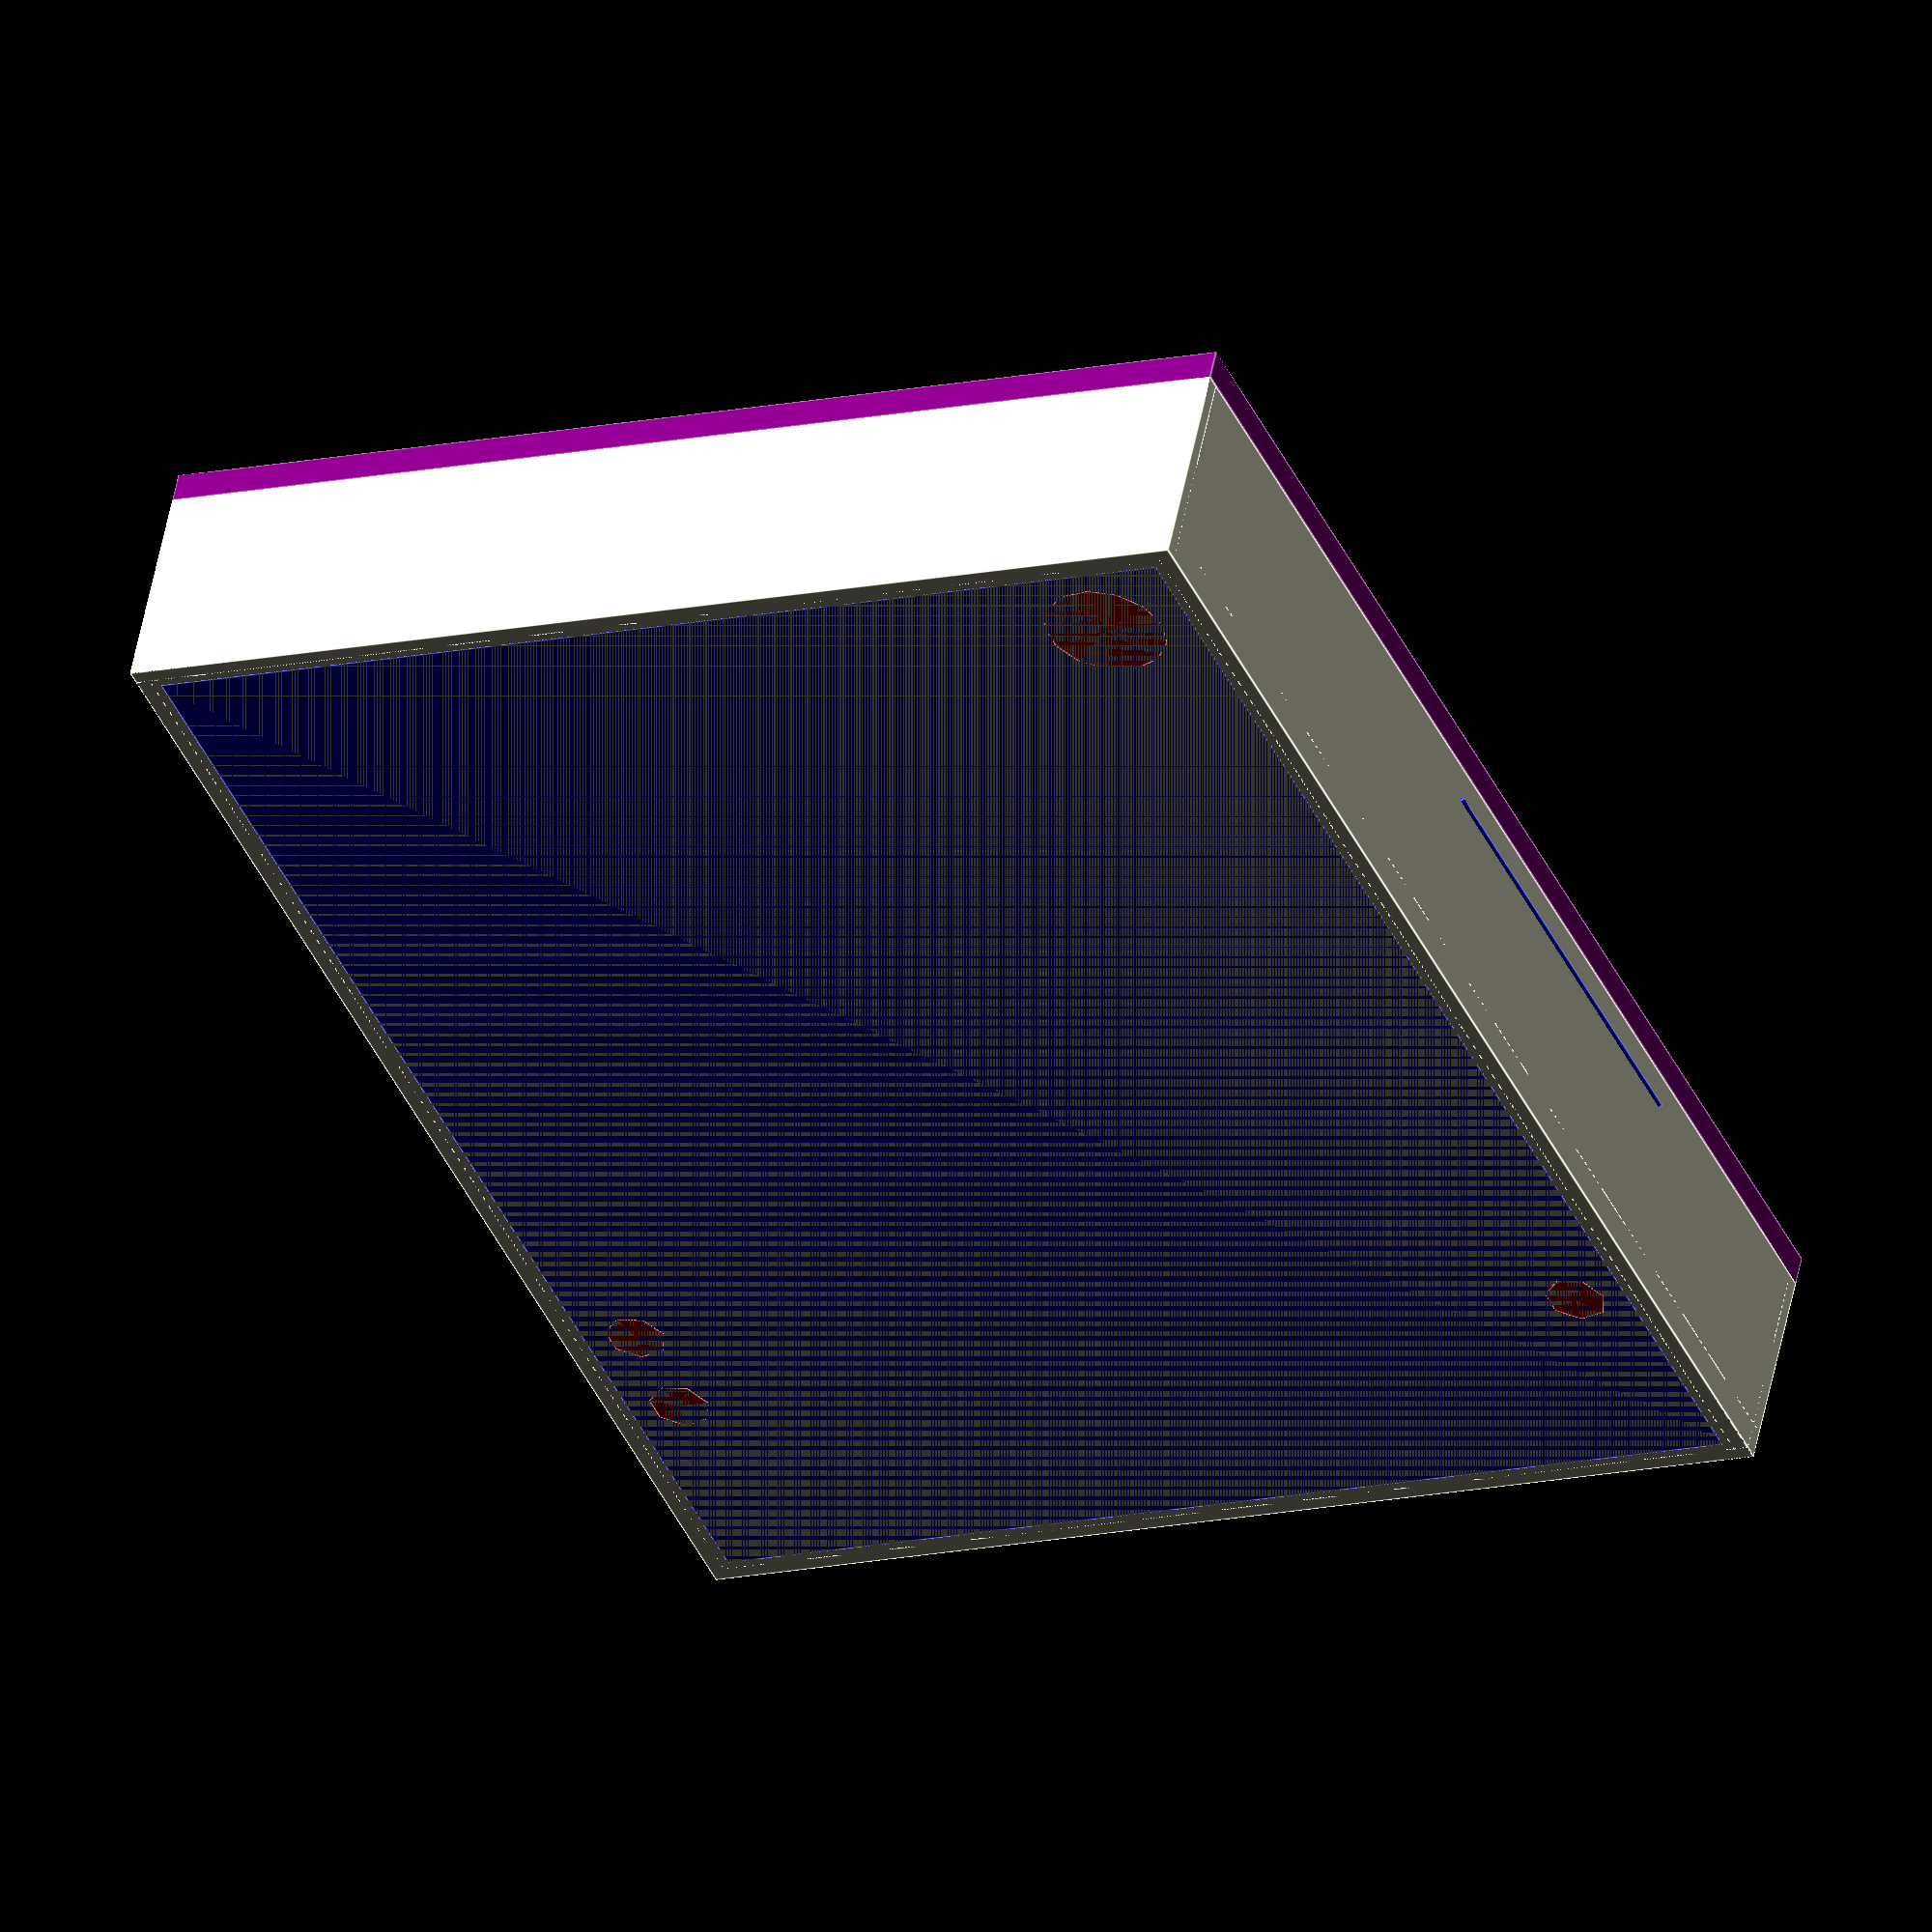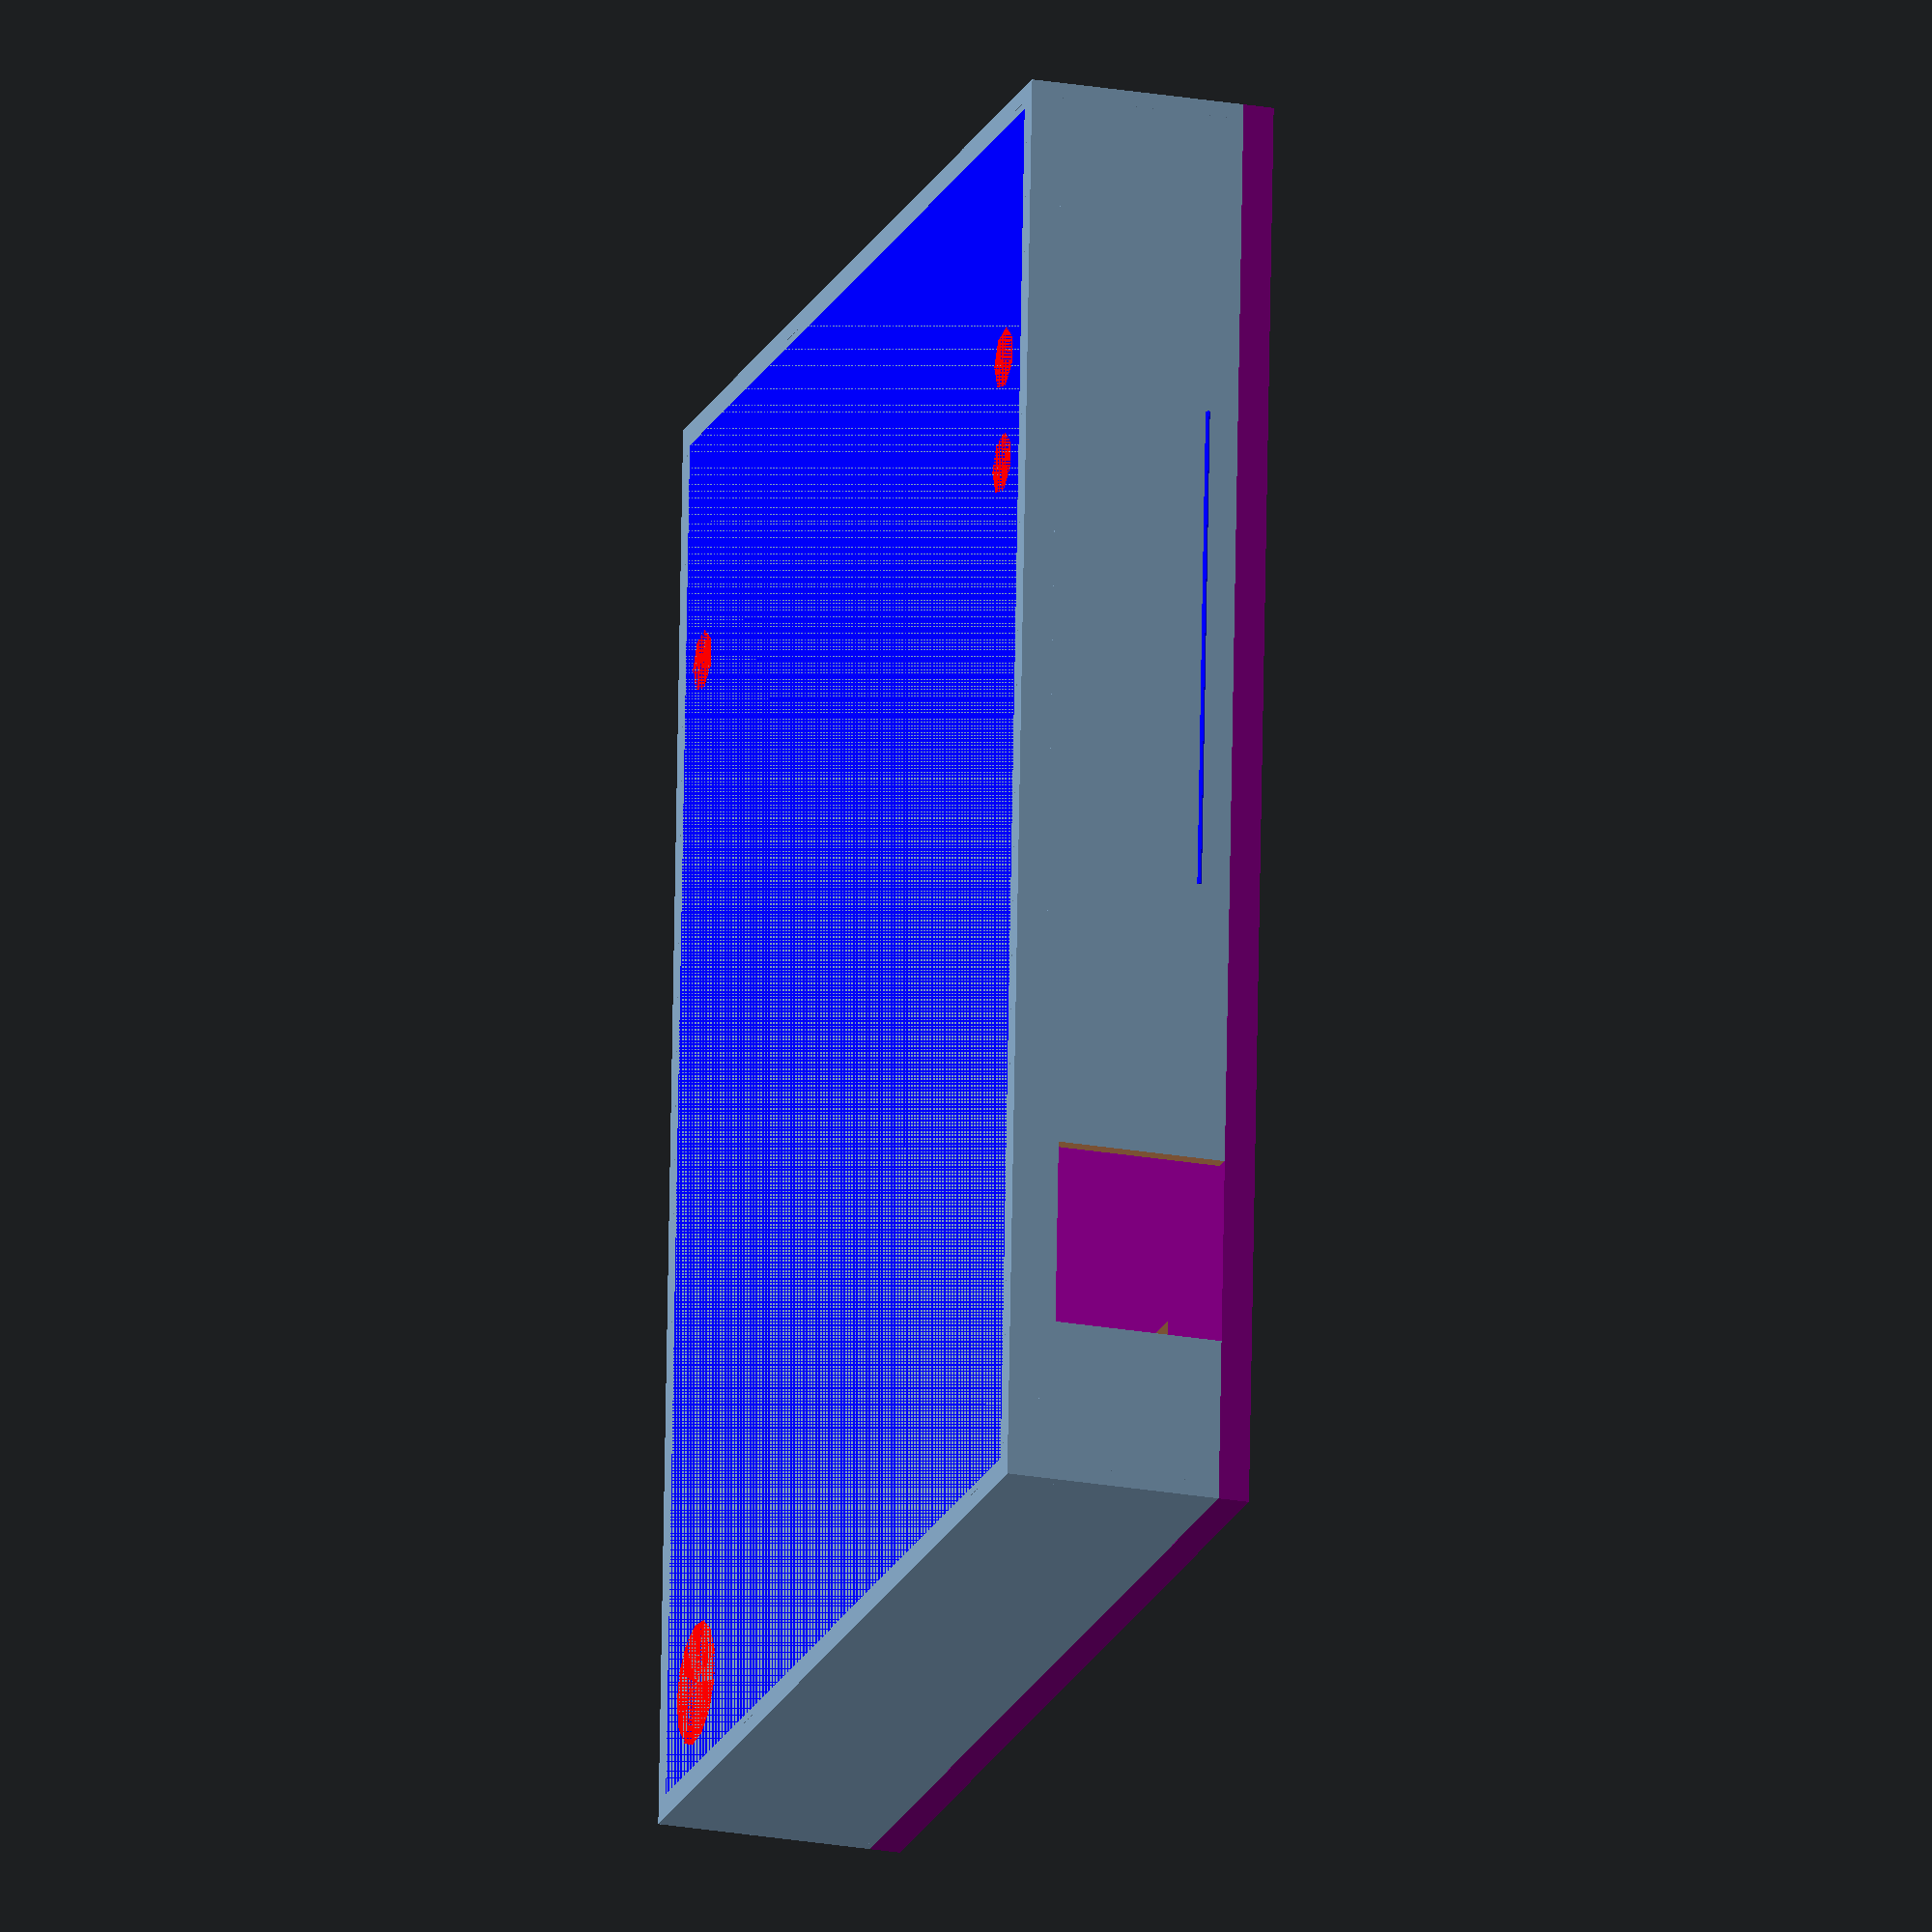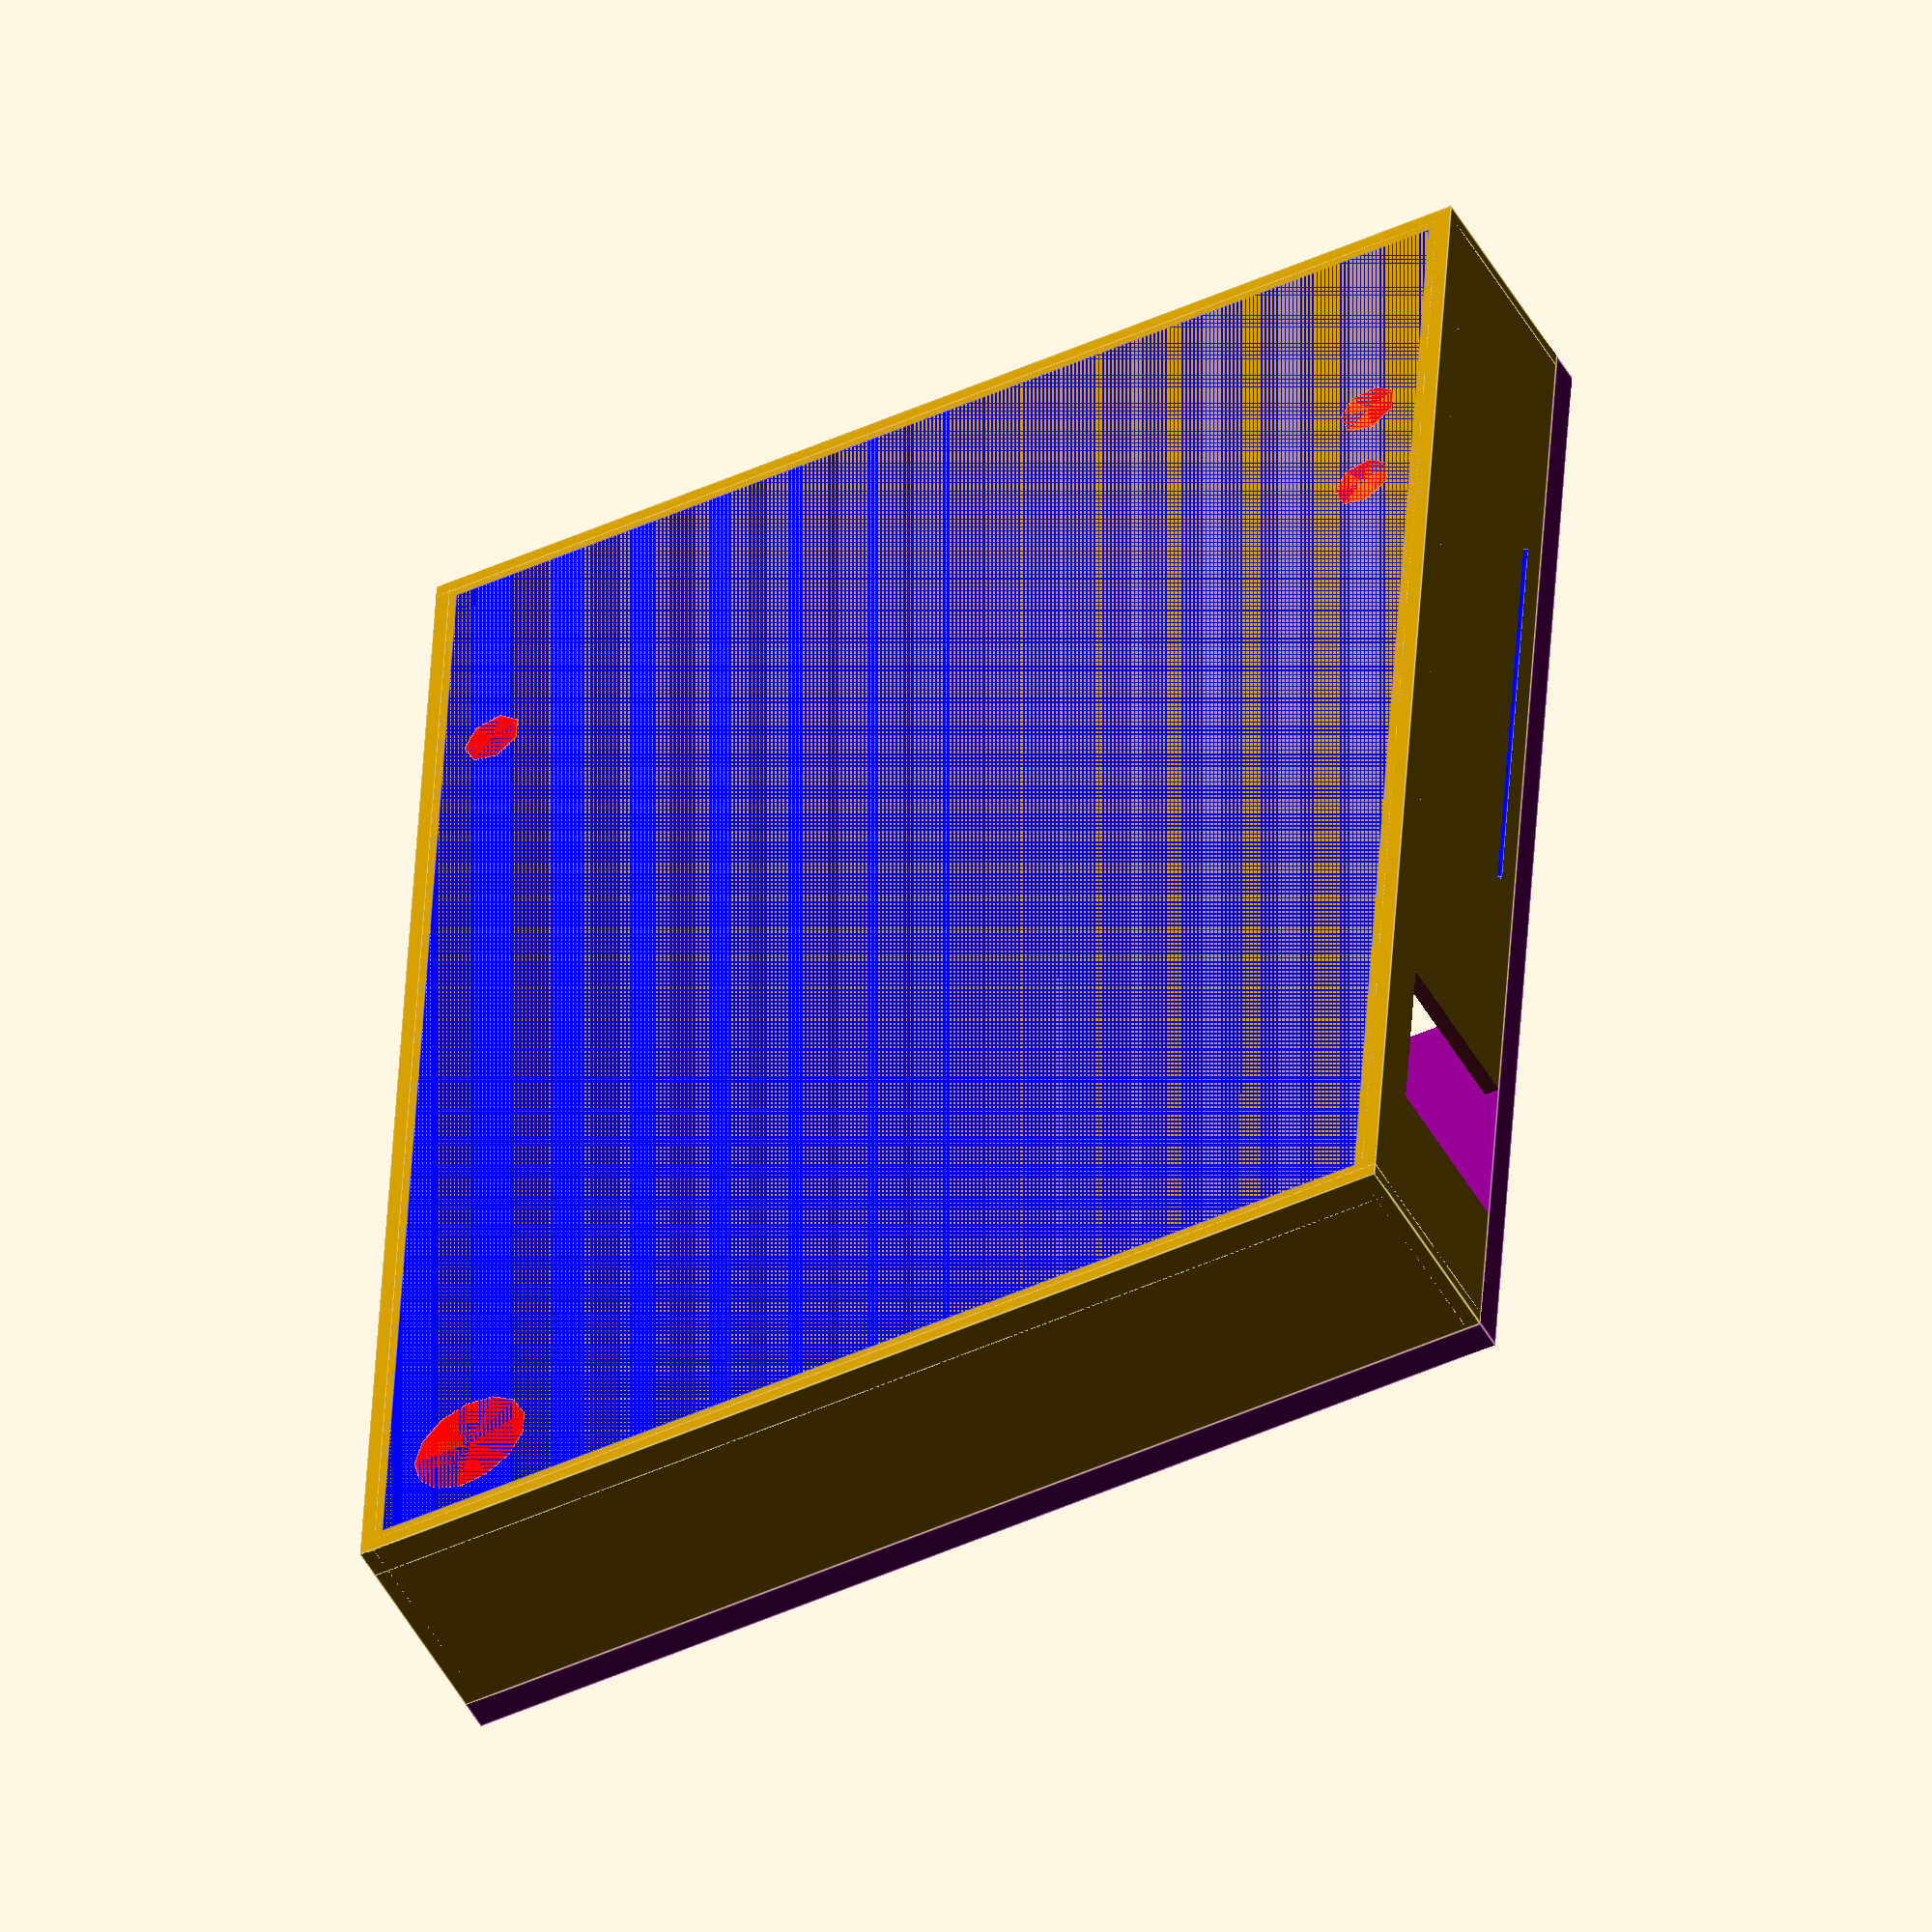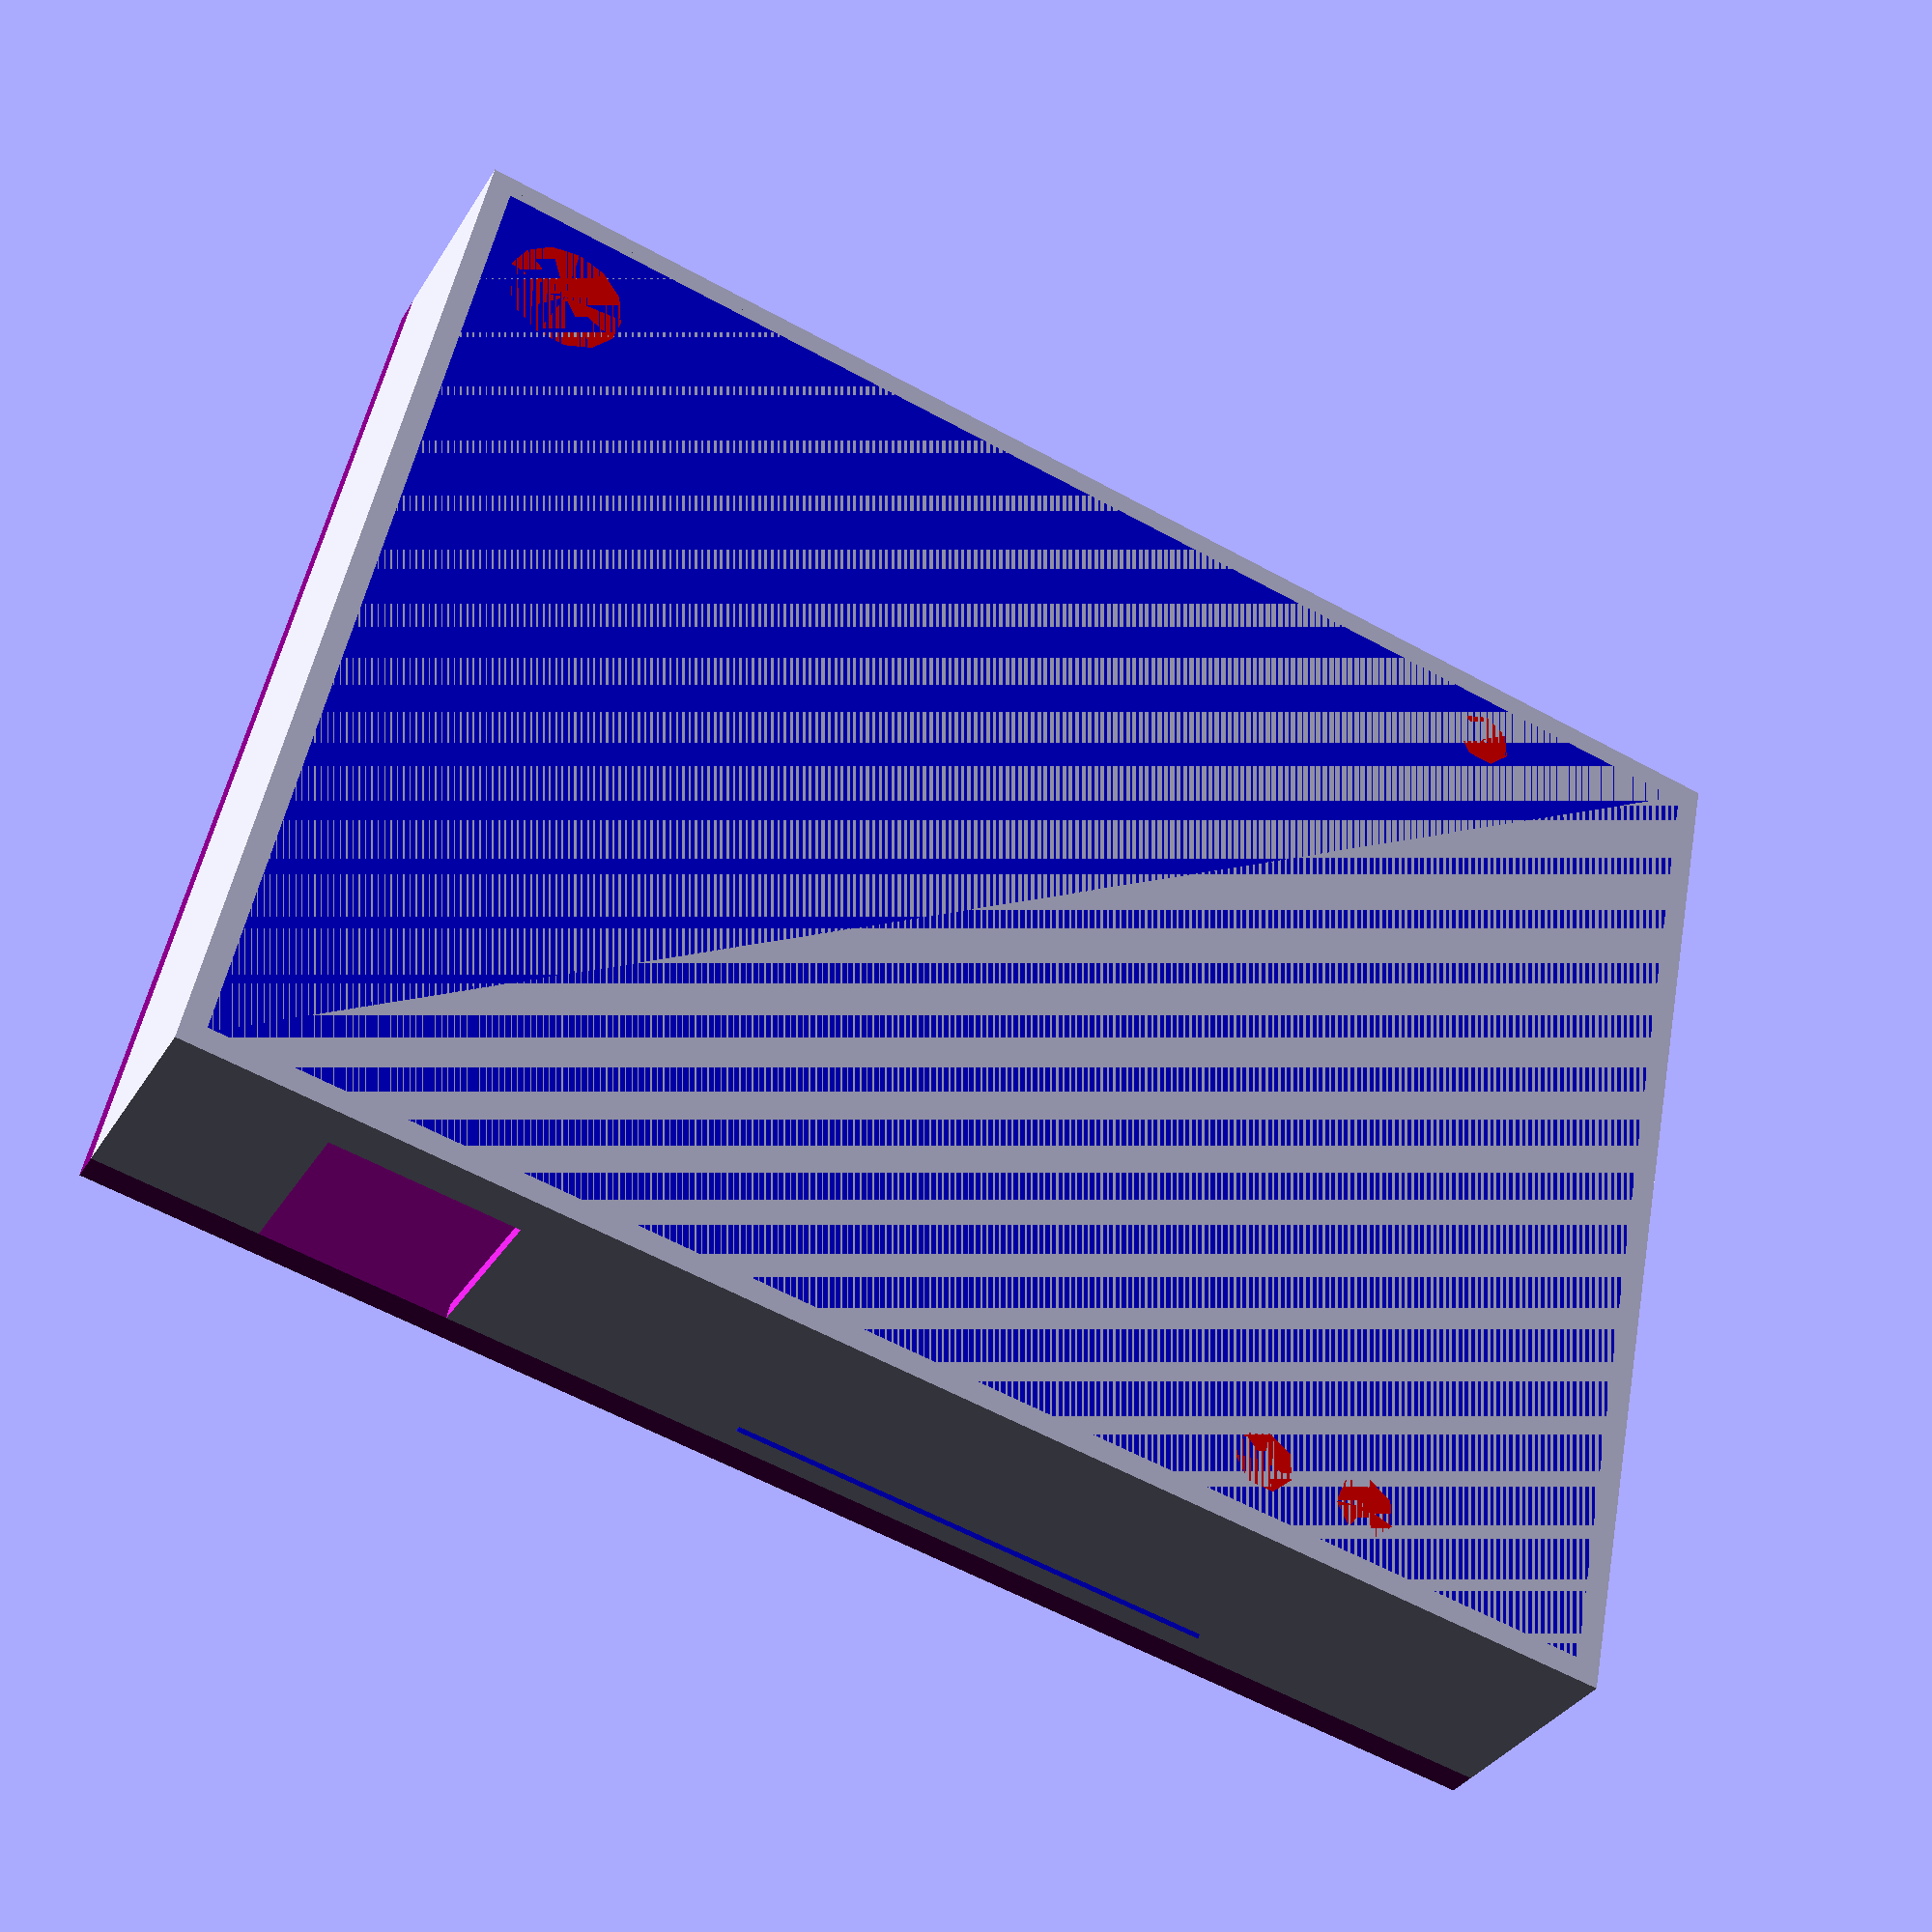
<openscad>


board_height = 90;
board_width  = 70;
case_border = 1.5;
pin_height = 6;

case_height = 14;
cart_wall_corners = 5;
usb_cutout_width = 12;


top_walls = 3;
top_wall_factor = 0.70;
top_side_wall_offset = 10;

indent_factor = 0.5;

module bottom(x = 0, y = 0, z = 0){
    pin_radius_small = 2;
    pin_radius_large = 4;
    
    translate([x-(board_width+case_border*2)/2,y-(board_height+case_border*2)/2,z]){
        cube([board_width+case_border*2,board_height+case_border*2,2]);
        color("blue"){
            translate([case_border,case_border])
                cube([board_width,board_height,2]);
        }
        color("red"){
            translate([3.5+case_border,case_border+board_height-15.5-7,0]){
                cylinder(pin_height+case_border, pin_radius_small, pin_radius_small);
            }

            translate([3.5+case_border,case_border+board_height-15.5,0]){
                cylinder(pin_height+case_border, pin_radius_small, pin_radius_small);
            }
            translate([case_border+board_width-3.5,case_border+board_height-15.5,0]){
                cylinder(pin_height+case_border, pin_radius_small, pin_radius_small);
            }


            translate([case_border+board_width-6,case_border+5.5,0]){
                cylinder(pin_height+case_border, pin_radius_large, pin_radius_large);
            }
        }
        
        /*
            Sidewalls
        */
        translate([0,0,0]){
            difference(){
                cube([1,board_height+case_border*2,case_height]); //left
                
                translate([-1,case_border+9,case_border*2]){
                    cube([3,usb_cutout_width,8+10]);
                }


                translate([0.5,indent_pos,case_height-top_walls+1/2])
                    cube([1.5,board_height*top_wall_factor*indent_factor+4,1]);
            }
        }
        
        indent_pos = case_border+(board_height*(1-top_wall_factor)/2)+top_side_wall_offset + 15;
    
        translate([board_width+case_border*2-1,0,0]){
            difference(){
                cube([1,board_height+case_border*2,case_height]); //right
                
                translate([-1,indent_pos,case_height-top_walls+1/2])
                    cube([1.5,board_height*top_wall_factor*indent_factor+4,1]);
            }
        }

        translate([0,0,0])
            cube([board_width+case_border*2,1,case_height]); //bottom


        translate([0,case_border*2+board_height-1,0]){
            difference(){
                cube([board_width+case_border*2,1,case_height]); //top
                
                
                translate([case_border+cart_wall_corners,-1,case_border*2]){
                    cube([board_width-cart_wall_corners*2,3,case_height]);
                }
            }
        }
    }
}


module top(x = 0, y = 0, z = 0){
    switch_cutout_width = 7;
    switch_cutout_height = 15;

    translate([x-(board_width+case_border*2)/2,y-(board_height+case_border*2)/2,z+case_height]){
        difference(){
            color("purple")
            cube([board_width+case_border*2,board_height+case_border*2,2]);

            //power selector
            translate([case_border,case_border+37-switch_cutout_height/2,-5])
                cube([switch_cutout_width,switch_cutout_height,10]);
            
            //bootsel
            translate([case_border+10,case_border+9,-5]){
                cube([5,5,10]);                
            }
        }

        
        /*
            Sidewalls
        */
        translate([case_border-1,case_border+(board_height*(1-top_wall_factor)/2)+top_side_wall_offset,-top_walls]){
            color("green")
            cube([1,board_height*top_wall_factor,case_border+top_walls]); //left                
            translate([0.25,board_height*top_wall_factor-(1-indent_factor)*board_height*top_wall_factor/2,1]){
                rotate([0,180,0])
                rotate([90,0,0])
                color("blue")
                cylinder(board_height*top_wall_factor*indent_factor,1,1,$fn=3);
            }
        }

        translate([board_width+case_border,case_border+(board_height*(1-top_wall_factor)/2)+top_side_wall_offset,-top_walls]){
            color("green")
            cube([1,board_height*top_wall_factor,case_border+top_walls]); //right
            translate([0.75,board_height*top_wall_factor-(1-indent_factor)*board_height*top_wall_factor/2,1]){
                rotate([90,0,0])
                color("blue")
                cylinder(board_height*top_wall_factor*indent_factor,1,1,$fn=3);
            }
        }

        translate([case_border+(board_width*(1-top_wall_factor))/2,case_border/2,-top_walls])
            cube([board_width*top_wall_factor,1,case_border+top_walls]); //bottom

        color("grey")
        translate([case_border/2,board_height+case_border,-top_walls]){
            difference(){
                cube([board_width+case_border,1,case_border+top_walls]); //top
                
                translate([case_border/2+cart_wall_corners,-1,-1])
                    cube([board_width-cart_wall_corners*2,3,case_border+top_walls+3]);
            }
        }
    }
}




bottom(0,0,0);
top(0,0,0);
</openscad>
<views>
elev=307.3 azim=203.9 roll=191.0 proj=o view=edges
elev=21.9 azim=356.8 roll=252.4 proj=o view=solid
elev=50.5 azim=356.6 roll=208.5 proj=o view=edges
elev=34.6 azim=258.4 roll=152.6 proj=p view=wireframe
</views>
